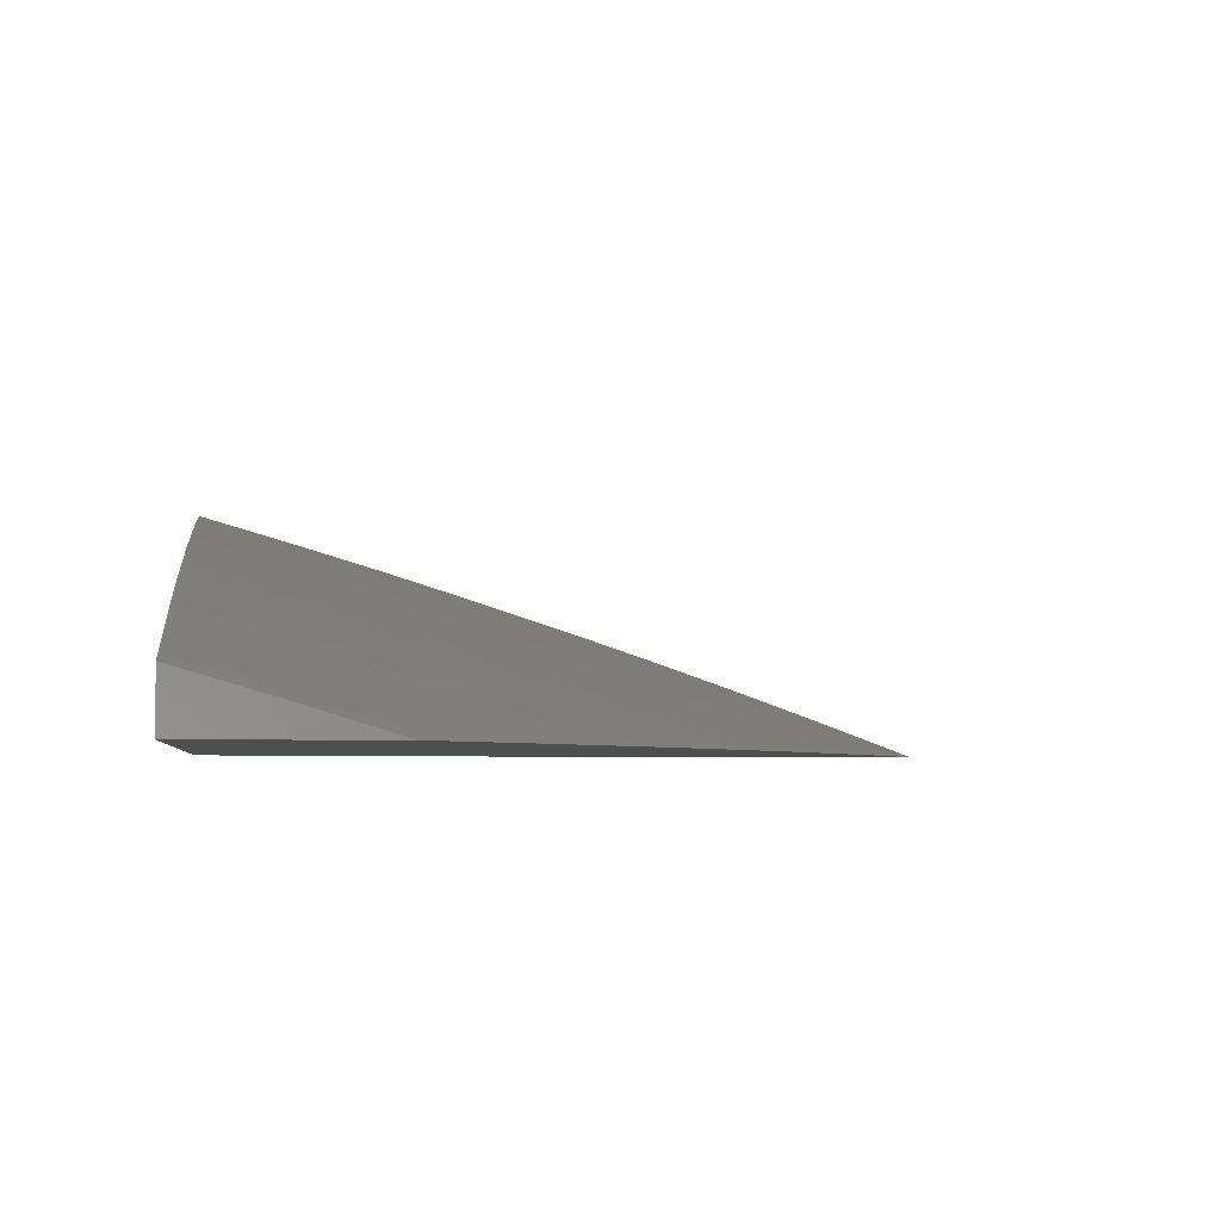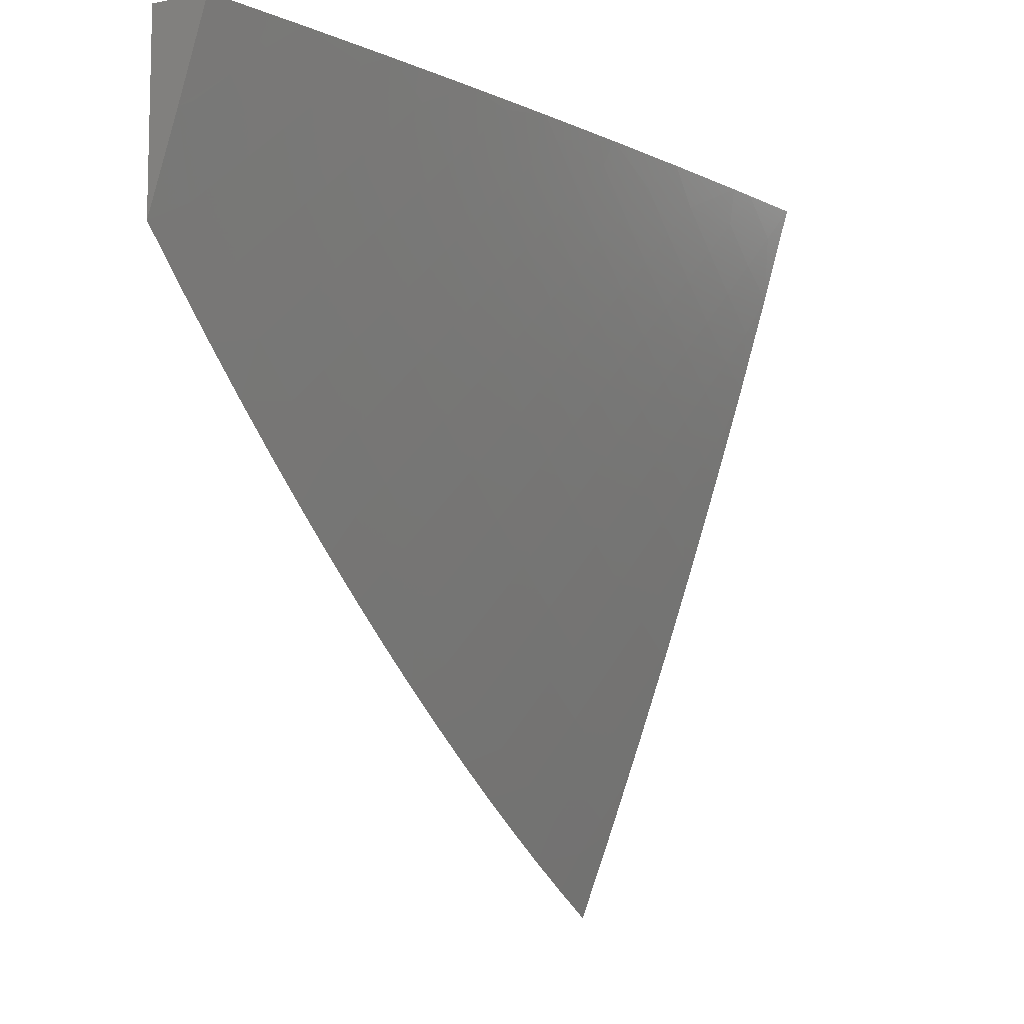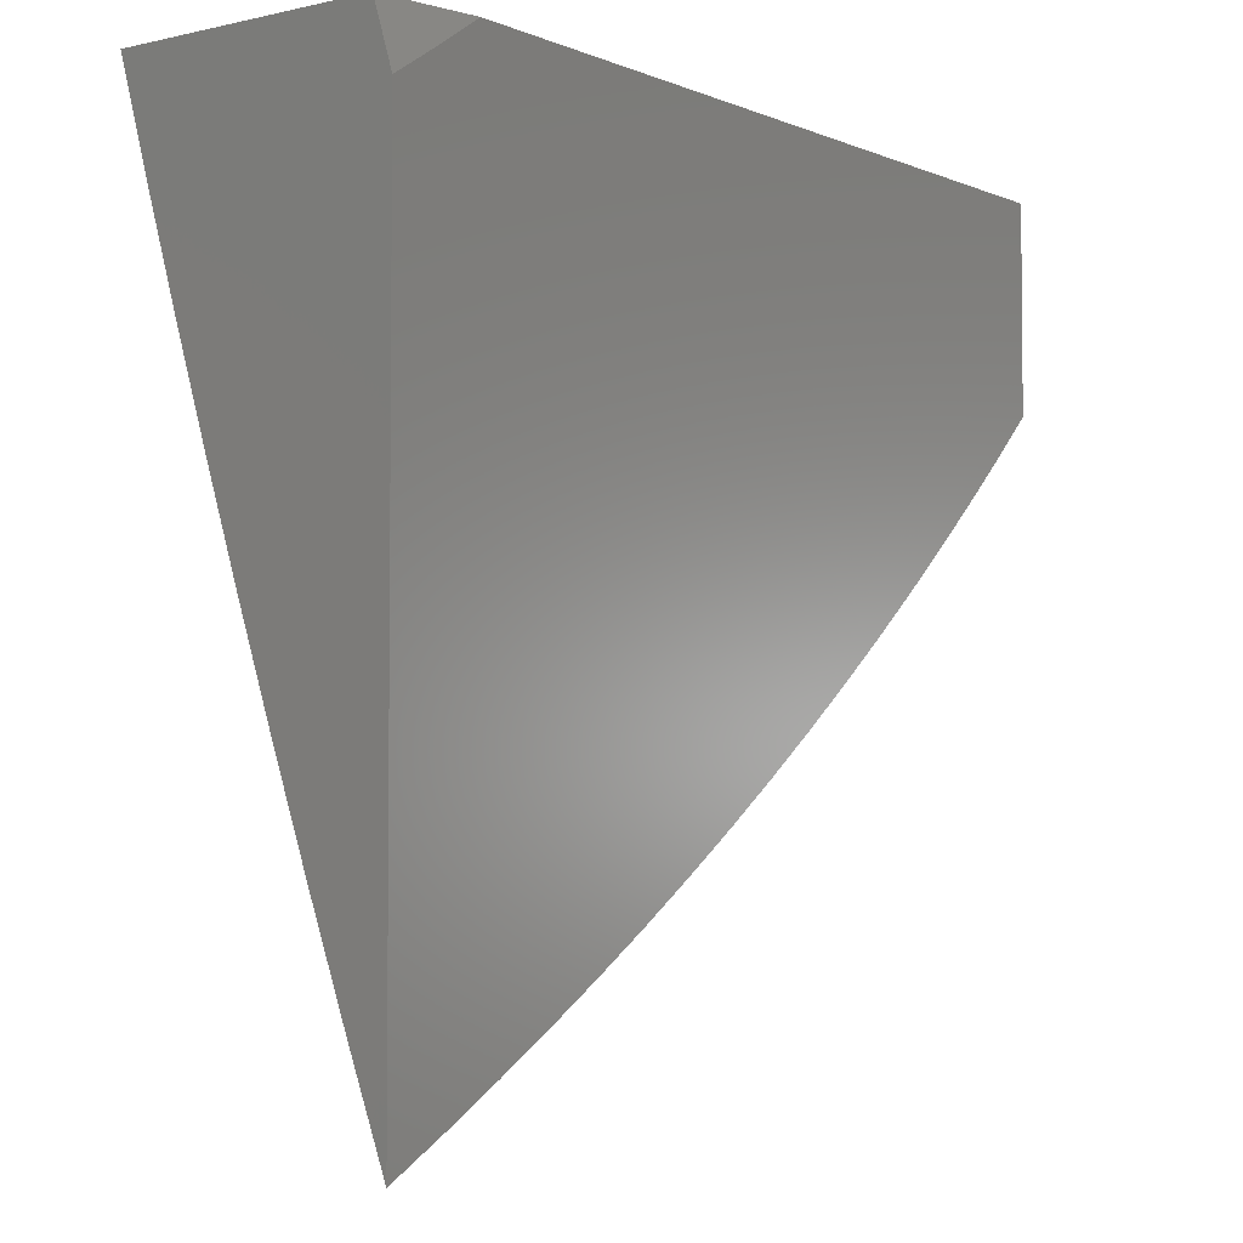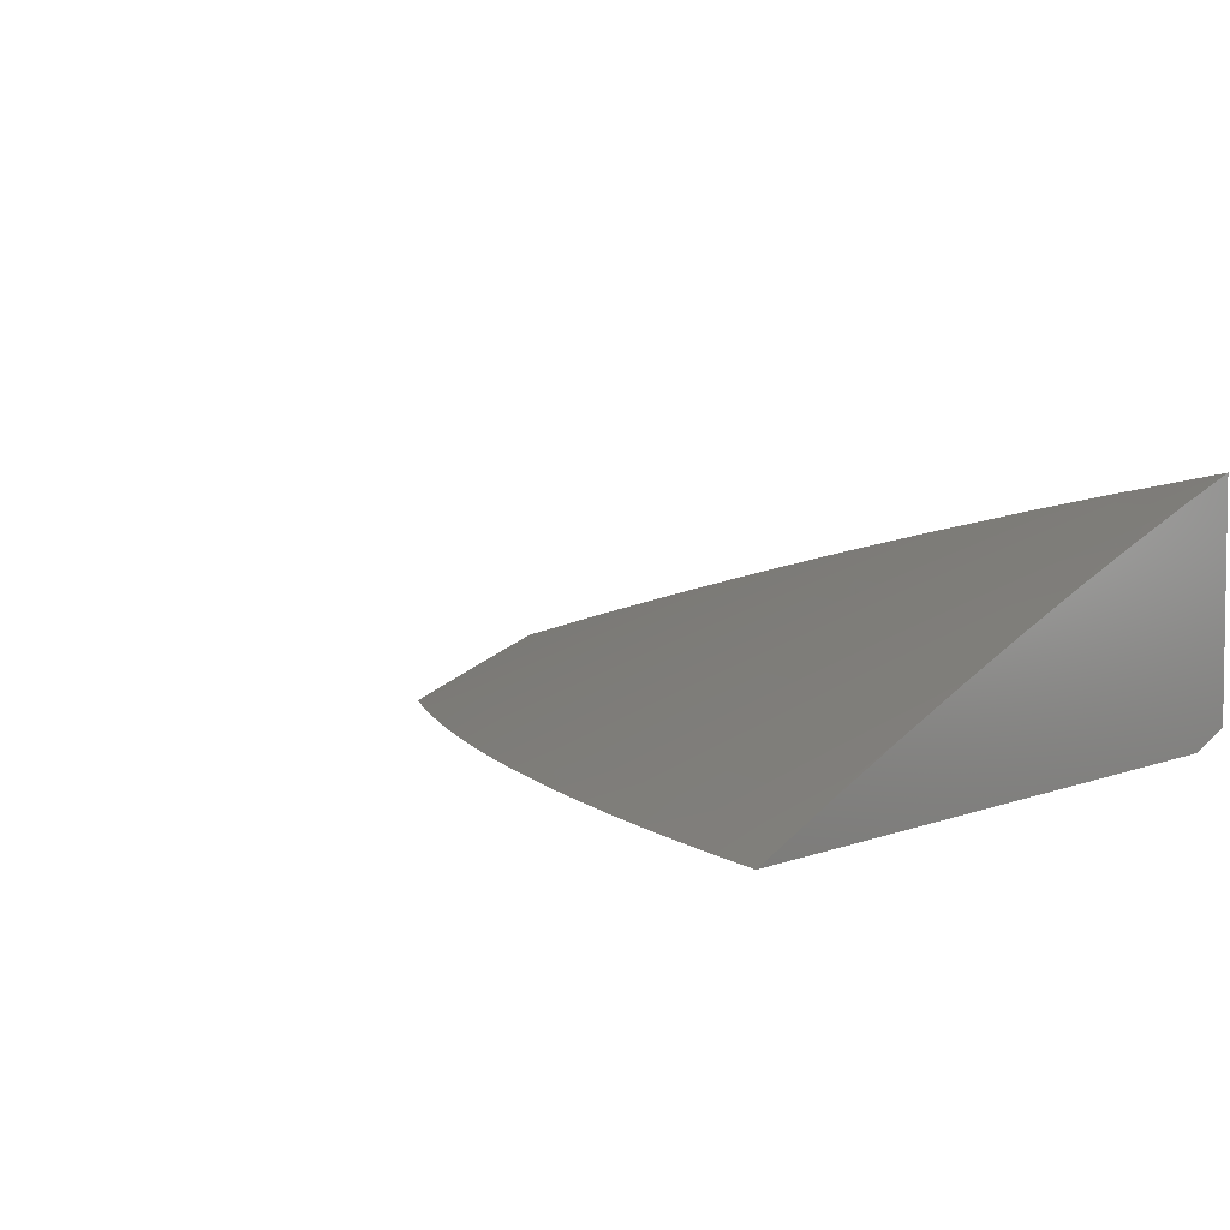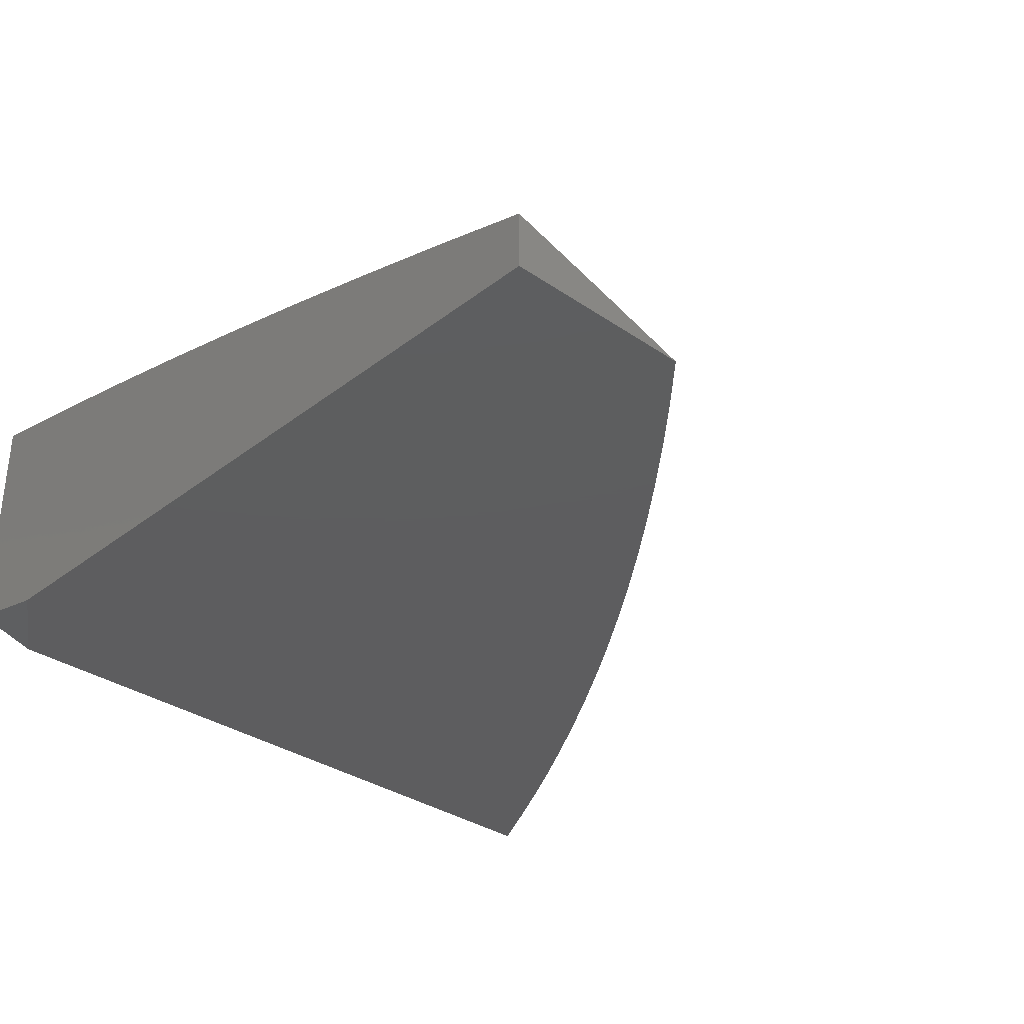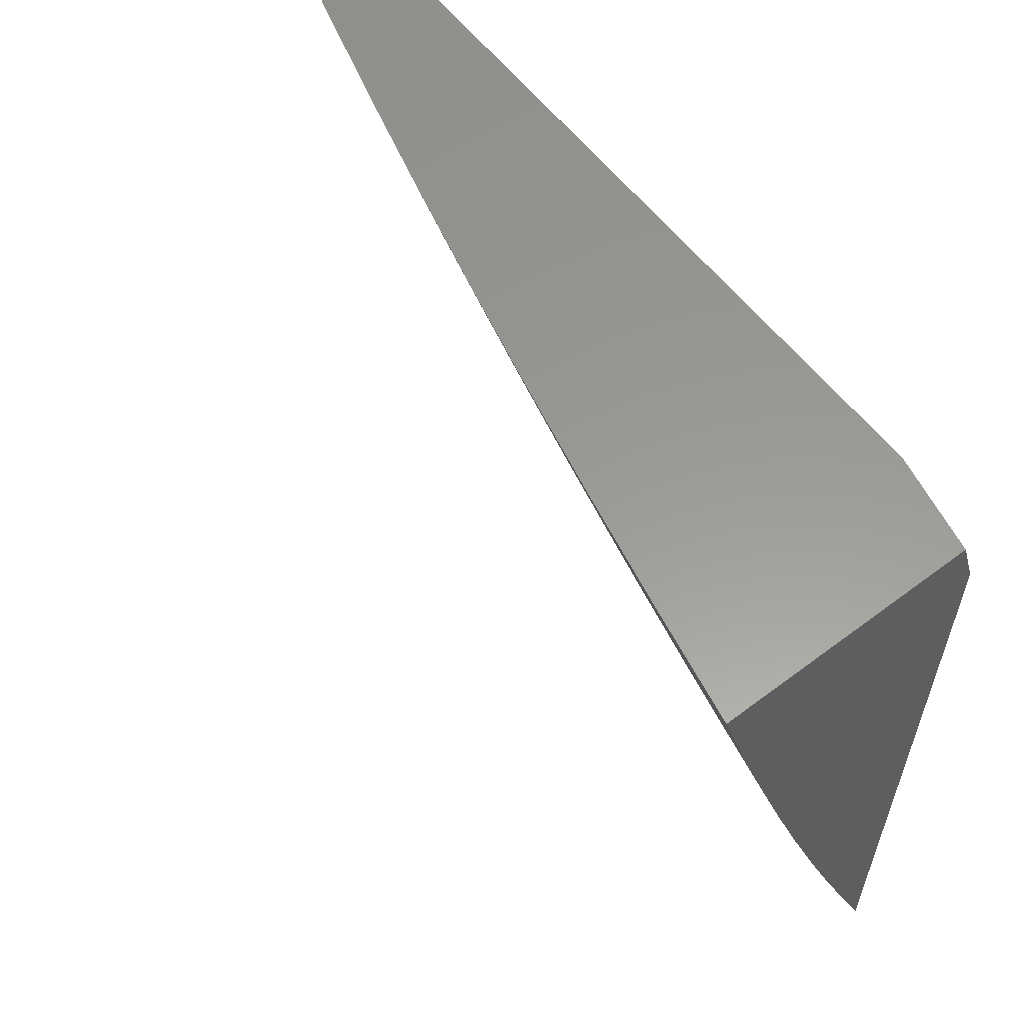
<metadata>
{"format":"stl","ext":"stl","renderer":"f3d","projection":"perspective","resolution":1024,"background":"white","views":[{"elev":-4.2,"azim":-97.5,"up":"+Z"},{"elev":-9.0,"azim":-62.7,"up":"+Y"},{"elev":-3.8,"azim":126.9,"up":"+Y"},{"elev":4.9,"azim":37.4,"up":"+Z"},{"elev":-33.0,"azim":-133.4,"up":"+Z"},{"elev":59.3,"azim":52.2,"up":"+Y"}]}
</metadata>
<code>
# stl→obj: 182 verts, 360 faces
v -2 -3.069 11
v -2.054 -3.035 11
v -2 -3 11.02
v -2.054 -3 11.01
v -2.107 -3 11
v -3 -3.114 11.03
v -3 -3.227 11
v -2.956 -3.2 11.02
v -2.944 -3.279 11
v -2.892 -3.258 11.02
v -2.886 -3.329 11
v -2.827 -3.315 11.02
v -2.828 -3.379 11
v -2.761 -3.37 11.02
v -2.769 -3.428 11
v -2.694 -3.424 11.02
v -2.709 -3.475 11
v -2.626 -3.476 11.02
v -2.648 -3.522 11
v -2.557 -3.527 11.02
v -2.587 -3.567 11
v -2.524 -3.612 11
v -2.487 -3.577 11.02
v -2.461 -3.655 11
v -2.417 -3.625 11.02
v -2.397 -3.697 11
v -2.345 -3.672 11.02
v -2.333 -3.738 11
v -2.273 -3.717 11.02
v -2.267 -3.778 11
v -2.2 -3.76 11.02
v -2.202 -3.817 11
v -2.126 -3.802 11.02
v -2.135 -3.855 11
v -2.052 -3.843 11.02
v -2.068 -3.891 11
v -2 -3.926 11
v -2 -3.812 11.04
v -2.029 -3.799 11.04
v -2.102 -3.759 11.04
v -2.175 -3.717 11.04
v -2.247 -3.674 11.04
v -2.318 -3.63 11.04
v -2.389 -3.583 11.04
v -2.459 -3.536 11.04
v -2.528 -3.487 11.04
v -2.499 -3.446 11.06
v -2.566 -3.397 11.06
v -2.536 -3.357 11.08
v -2.632 -3.345 11.06
v -2.602 -3.306 11.08
v -2.698 -3.293 11.06
v -2.666 -3.254 11.08
v -2.763 -3.239 11.06
v -2.73 -3.201 11.08
v -2.826 -3.183 11.06
v -2.793 -3.146 11.08
v -2.889 -3.127 11.06
v -2.855 -3.09 11.08
v -2.95 -3.069 11.06
v -2.915 -3.033 11.08
v -3 -3 11.07
v -2.876 -3 11.1
v -2.821 -3.054 11.1
v -2.76 -3.109 11.1
v -2.727 -3.071 11.12
v -2.665 -3.125 11.12
v -2.633 -3.087 11.14
v -2.571 -3.138 11.14
v -2.54 -3.099 11.16
v -2.478 -3.149 11.16
v -2.447 -3.11 11.18
v -2.385 -3.157 11.18
v -2.355 -3.117 11.2
v -2.323 -3.204 11.18
v -2.293 -3.163 11.2
v -2.259 -3.249 11.18
v -2.23 -3.208 11.2
v -2.167 -3.251 11.2
v -2.139 -3.209 11.22
v -2.076 -3.25 11.22
v -2.049 -3.208 11.24
v -2 -3.234 11.24
v -2.022 -3.166 11.25
v -2 -3.117 11.27
v -2.084 -3.125 11.25
v -2.056 -3.084 11.27
v -2.145 -3.084 11.25
v -2.116 -3.043 11.27
v -2.205 -3.041 11.25
v -2.126 -3 11.28
v -2.252 -3 11.25
v -2.005 -3.755 11.06
v -2 -3.697 11.08
v -2.078 -3.715 11.06
v -2.053 -3.672 11.08
v -2.15 -3.674 11.06
v -2.124 -3.631 11.08
v -2.221 -3.632 11.06
v -2.195 -3.589 11.08
v -2.291 -3.588 11.06
v -2.265 -3.546 11.08
v -2.361 -3.542 11.06
v -2.334 -3.5 11.08
v -2.43 -3.495 11.06
v -2.402 -3.454 11.08
v -2.47 -3.406 11.08
v -2.44 -3.366 11.1
v -2.506 -3.317 11.1
v -2.476 -3.277 11.12
v -2.571 -3.267 11.1
v -2.54 -3.228 11.12
v -2.635 -3.215 11.1
v -2.603 -3.177 11.12
v -2.698 -3.163 11.1
v -2.029 -3.628 11.1
v -2 -3.582 11.12
v -2.005 -3.585 11.12
v -2.074 -3.545 11.12
v -2.099 -3.588 11.1
v -2.169 -3.547 11.1
v -2.049 -3.502 11.14
v -2 -3.467 11.16
v -2.023 -3.459 11.16
v -2.064 -3.376 11.18
v -2.09 -3.419 11.16
v -2.157 -3.377 11.16
v -2.184 -3.419 11.14
v -2.25 -3.376 11.14
v -2.278 -3.417 11.12
v -2.345 -3.372 11.12
v -2.373 -3.413 11.1
v -2.411 -3.325 11.12
v -2 -3.35 11.2
v -2.038 -3.333 11.2
v -2.13 -3.335 11.18
v -2.103 -3.293 11.2
v -2.195 -3.292 11.18
v -2.012 -3.29 11.22
v -2.028 -3.042 11.29
v -2 -3 11.31
v -2.087 -3.001 11.29
v -2.295 -3.037 11.24
v -2.378 -3 11.23
v -2.385 -3.031 11.22
v -2.476 -3.022 11.2
v -2.416 -3.07 11.2
v -2.508 -3.061 11.18
v -2.503 -3 11.2
v -2.568 -3.011 11.18
v -2.628 -3 11.17
v -2.6 -3.049 11.16
v -2.693 -3.034 11.14
v -2.752 -3 11.14
v -2.787 -3.017 11.12
v -2.984 -3.105 11.04
v -2.922 -3.164 11.04
v -2.859 -3.221 11.04
v -2.795 -3.277 11.04
v -2.73 -3.331 11.04
v -2.663 -3.385 11.04
v -2.596 -3.436 11.04
v -2.509 -3.188 11.14
v -2.446 -3.237 11.14
v -2.415 -3.197 11.16
v -2.352 -3.244 11.16
v -2.288 -3.29 11.16
v -2.325 -3.077 11.22
v -2.381 -3.285 11.14
v -2.264 -3.122 11.22
v -2.234 -3.082 11.24
v -2.173 -3.125 11.24
v -2.316 -3.331 11.14
v -2.223 -3.334 11.16
v -2.202 -3.166 11.22
v -2.306 -3.459 11.1
v -2.238 -3.503 11.1
v -2.111 -3.167 11.24
v -2.211 -3.461 11.12
v -2.117 -3.461 11.14
v -2.143 -3.504 11.12
v -3 -3 11
f 1 2 3
f 3 2 4
f 4 2 5
f 6 7 8
f 8 7 9
f 8 9 10
f 10 9 11
f 10 11 12
f 12 11 13
f 12 13 14
f 14 13 15
f 14 15 16
f 16 15 17
f 16 17 18
f 18 17 19
f 18 19 20
f 20 19 21
f 20 21 22
f 20 22 23
f 23 22 24
f 23 24 25
f 25 24 26
f 25 26 27
f 27 26 28
f 27 28 29
f 29 28 30
f 29 30 31
f 31 30 32
f 31 32 33
f 33 32 34
f 33 34 35
f 35 34 36
f 35 36 37
f 37 38 35
f 35 38 39
f 35 39 33
f 33 39 40
f 33 40 31
f 31 40 41
f 31 41 29
f 29 41 42
f 29 42 27
f 27 42 43
f 27 43 25
f 25 43 44
f 25 44 23
f 23 44 45
f 23 45 46
f 46 45 47
f 46 47 48
f 48 47 49
f 48 49 50
f 50 49 51
f 50 51 52
f 52 51 53
f 52 53 54
f 54 53 55
f 54 55 56
f 56 55 57
f 56 57 58
f 58 57 59
f 58 59 60
f 60 59 61
f 60 61 62
f 62 61 63
f 63 61 59
f 63 59 64
f 64 59 65
f 64 65 66
f 66 65 67
f 66 67 68
f 68 67 69
f 68 69 70
f 70 69 71
f 70 71 72
f 72 71 73
f 72 73 74
f 74 73 75
f 74 75 76
f 76 75 77
f 76 77 78
f 78 77 79
f 78 79 80
f 80 79 81
f 80 81 82
f 82 81 83
f 82 83 84
f 84 83 85
f 84 85 86
f 86 85 87
f 86 87 88
f 88 87 89
f 88 89 90
f 90 89 91
f 90 91 92
f 39 38 93
f 93 38 94
f 93 94 95
f 95 94 96
f 95 96 97
f 97 96 98
f 97 98 99
f 99 98 100
f 99 100 101
f 101 100 102
f 101 102 103
f 103 102 104
f 103 104 105
f 105 104 106
f 105 106 107
f 107 106 108
f 107 108 109
f 109 108 110
f 109 110 111
f 111 110 112
f 111 112 113
f 113 112 114
f 113 114 115
f 115 114 67
f 115 67 65
f 96 94 116
f 116 94 117
f 116 117 118
f 118 117 119
f 118 119 120
f 120 119 121
f 120 121 100
f 100 121 102
f 119 117 122
f 122 117 123
f 122 123 124
f 124 123 125
f 124 125 126
f 126 125 127
f 126 127 128
f 128 127 129
f 128 129 130
f 130 129 131
f 130 131 132
f 132 131 133
f 132 133 108
f 108 133 110
f 123 134 125
f 125 134 135
f 125 135 136
f 136 135 137
f 136 137 138
f 138 137 79
f 138 79 77
f 135 134 139
f 139 134 83
f 139 83 81
f 87 85 140
f 140 85 141
f 140 141 142
f 142 141 91
f 142 91 89
f 90 92 143
f 143 92 144
f 143 144 145
f 145 144 146
f 145 146 147
f 147 146 148
f 147 148 72
f 72 148 70
f 144 149 146
f 146 149 148
f 148 149 150
f 150 149 151
f 150 151 152
f 152 151 153
f 152 153 68
f 68 153 66
f 151 154 153
f 153 154 66
f 66 154 155
f 155 154 63
f 155 63 64
f 62 6 60
f 60 6 156
f 60 156 58
f 58 156 157
f 58 157 56
f 56 157 158
f 56 158 54
f 54 158 159
f 54 159 52
f 52 159 160
f 52 160 50
f 50 160 161
f 50 161 48
f 48 161 162
f 48 162 46
f 46 162 20
f 46 20 23
f 156 6 157
f 157 6 8
f 157 8 158
f 158 8 10
f 158 10 159
f 159 10 12
f 159 12 160
f 160 12 14
f 160 14 161
f 161 14 16
f 161 16 162
f 162 16 18
f 162 18 20
f 65 59 57
f 66 155 64
f 115 65 57
f 115 57 55
f 113 115 55
f 113 55 53
f 69 67 114
f 148 150 152
f 148 152 70
f 70 152 68
f 111 113 53
f 111 53 51
f 69 114 163
f 163 114 112
f 163 112 164
f 164 112 110
f 164 110 133
f 109 111 51
f 109 51 49
f 69 163 71
f 71 163 165
f 71 165 73
f 73 165 166
f 73 166 75
f 75 166 167
f 75 167 77
f 77 167 138
f 165 163 164
f 72 74 147
f 147 74 168
f 147 168 145
f 145 168 143
f 107 109 49
f 107 49 47
f 165 164 169
f 169 164 133
f 169 133 131
f 74 76 168
f 168 76 170
f 168 170 143
f 143 170 171
f 143 171 90
f 90 171 172
f 90 172 88
f 88 172 86
f 105 107 47
f 105 47 45
f 132 108 106
f 165 169 166
f 166 169 173
f 166 173 167
f 167 173 174
f 167 174 138
f 138 174 136
f 173 169 131
f 76 78 170
f 170 78 175
f 170 175 171
f 171 175 172
f 103 105 45
f 103 45 44
f 132 106 176
f 176 106 104
f 176 104 177
f 177 104 102
f 177 102 121
f 174 173 129
f 129 173 131
f 78 80 175
f 175 80 178
f 175 178 172
f 172 178 86
f 140 142 89
f 140 89 87
f 101 103 44
f 101 44 43
f 132 176 130
f 130 176 179
f 130 179 128
f 128 179 180
f 128 180 126
f 126 180 124
f 179 176 177
f 136 174 127
f 127 174 129
f 81 79 137
f 84 86 178
f 84 178 82
f 82 178 80
f 99 101 43
f 99 43 42
f 179 177 181
f 181 177 121
f 181 121 119
f 125 136 127
f 139 81 137
f 139 137 135
f 97 99 42
f 97 42 41
f 120 100 98
f 179 181 180
f 180 181 122
f 180 122 124
f 122 181 119
f 95 97 41
f 95 41 40
f 96 116 98
f 98 116 120
f 116 118 120
f 93 95 40
f 93 40 39
f 4 149 3
f 3 149 144
f 3 144 92
f 4 5 149
f 149 5 151
f 151 5 154
f 154 5 63
f 63 5 182
f 63 182 62
f 92 91 3
f 3 91 141
f 2 22 5
f 5 22 21
f 5 21 19
f 22 2 24
f 24 2 1
f 24 1 26
f 26 1 28
f 28 1 30
f 30 1 32
f 32 1 34
f 34 1 36
f 36 1 37
f 19 17 5
f 5 17 15
f 5 15 13
f 13 11 5
f 5 11 182
f 182 11 9
f 182 9 7
f 7 6 182
f 182 6 62
f 3 123 1
f 1 123 117
f 1 117 94
f 141 85 3
f 3 85 83
f 3 83 134
f 134 123 3
f 94 38 1
f 1 38 37

</code>
